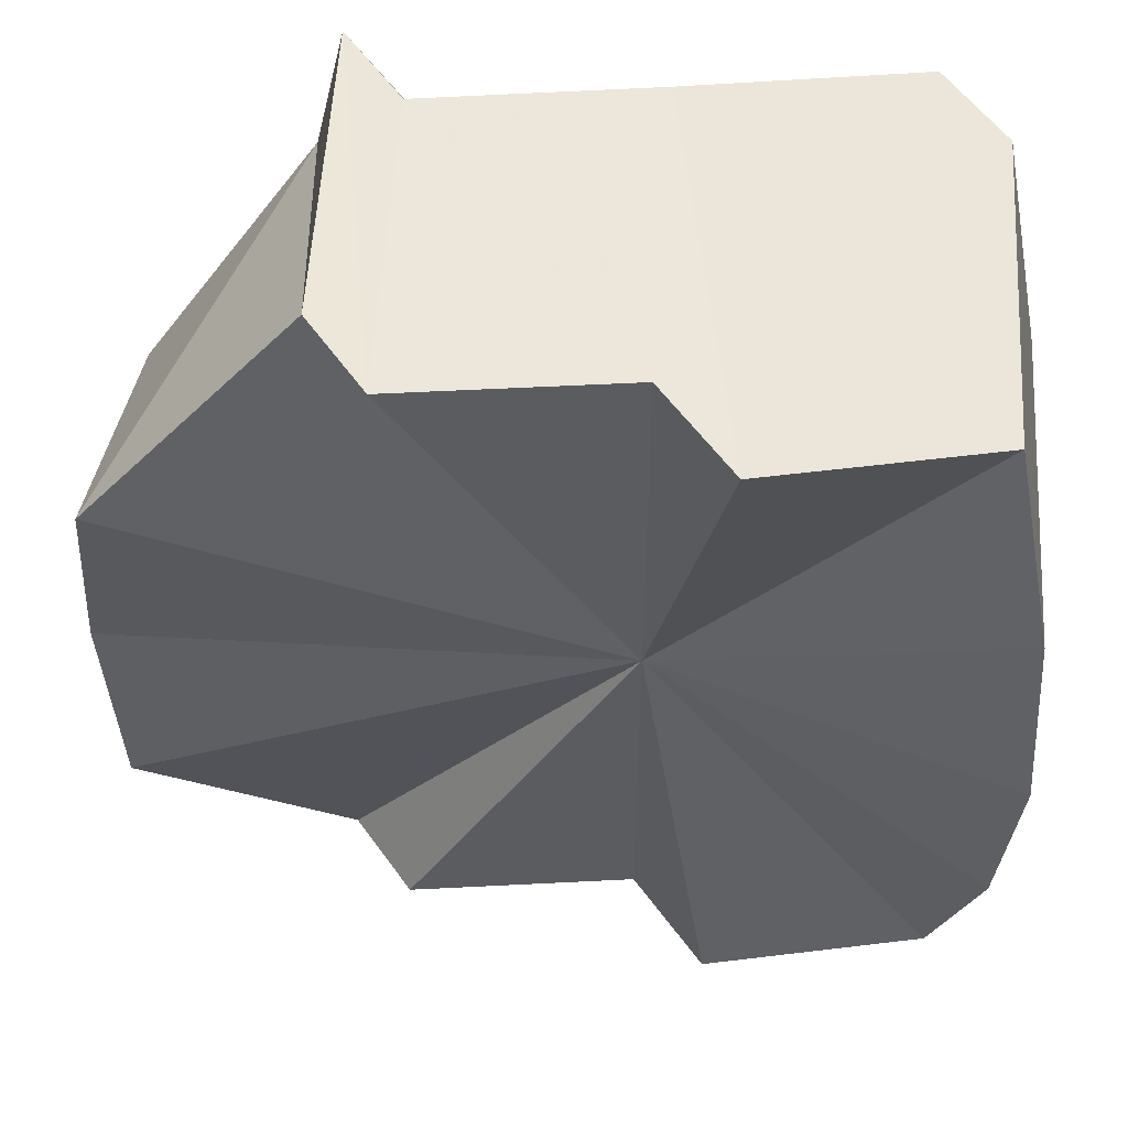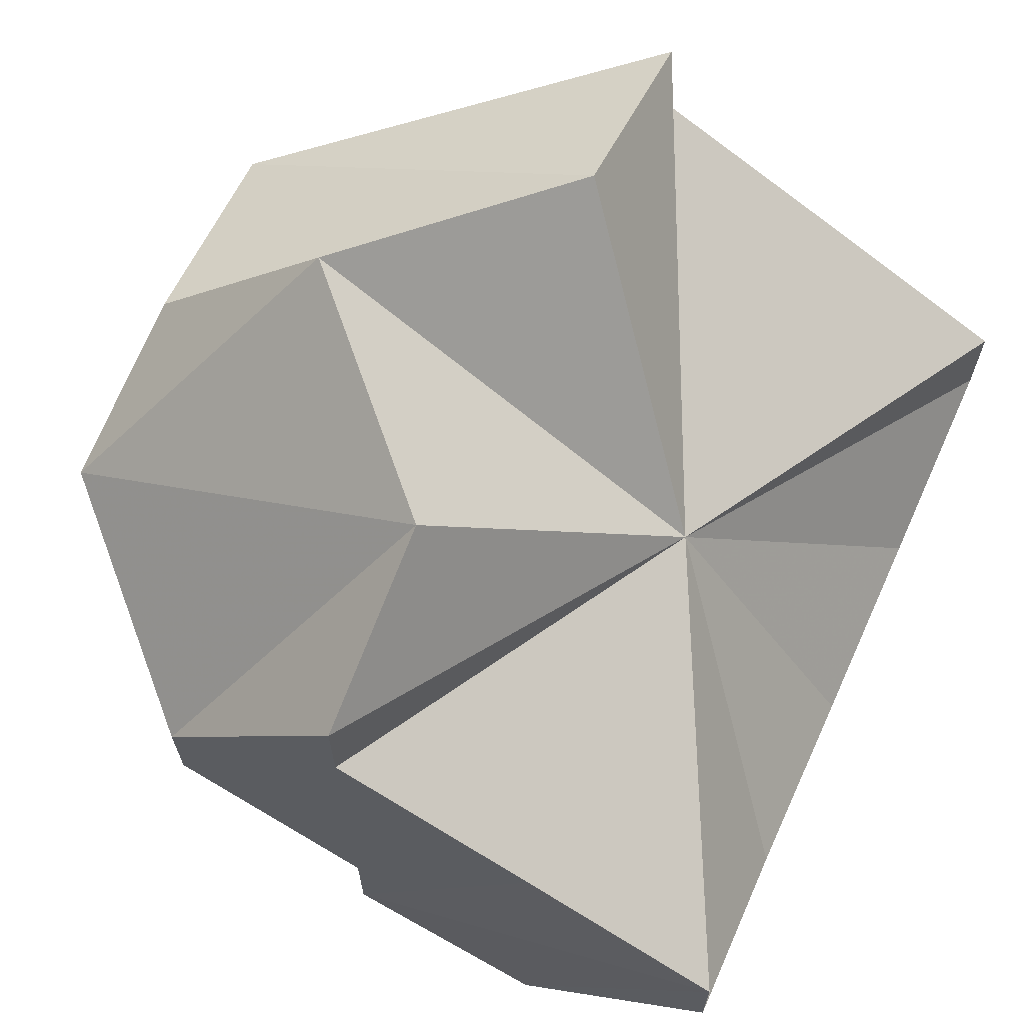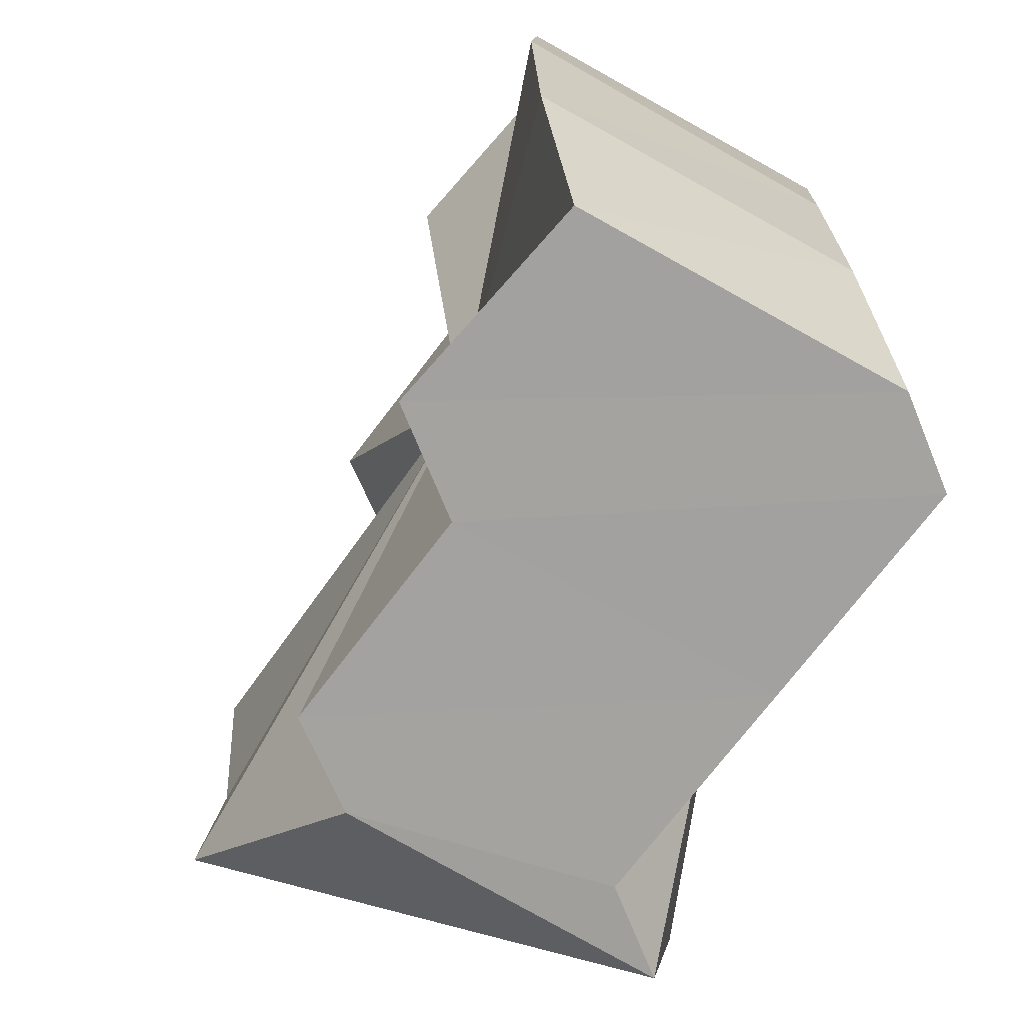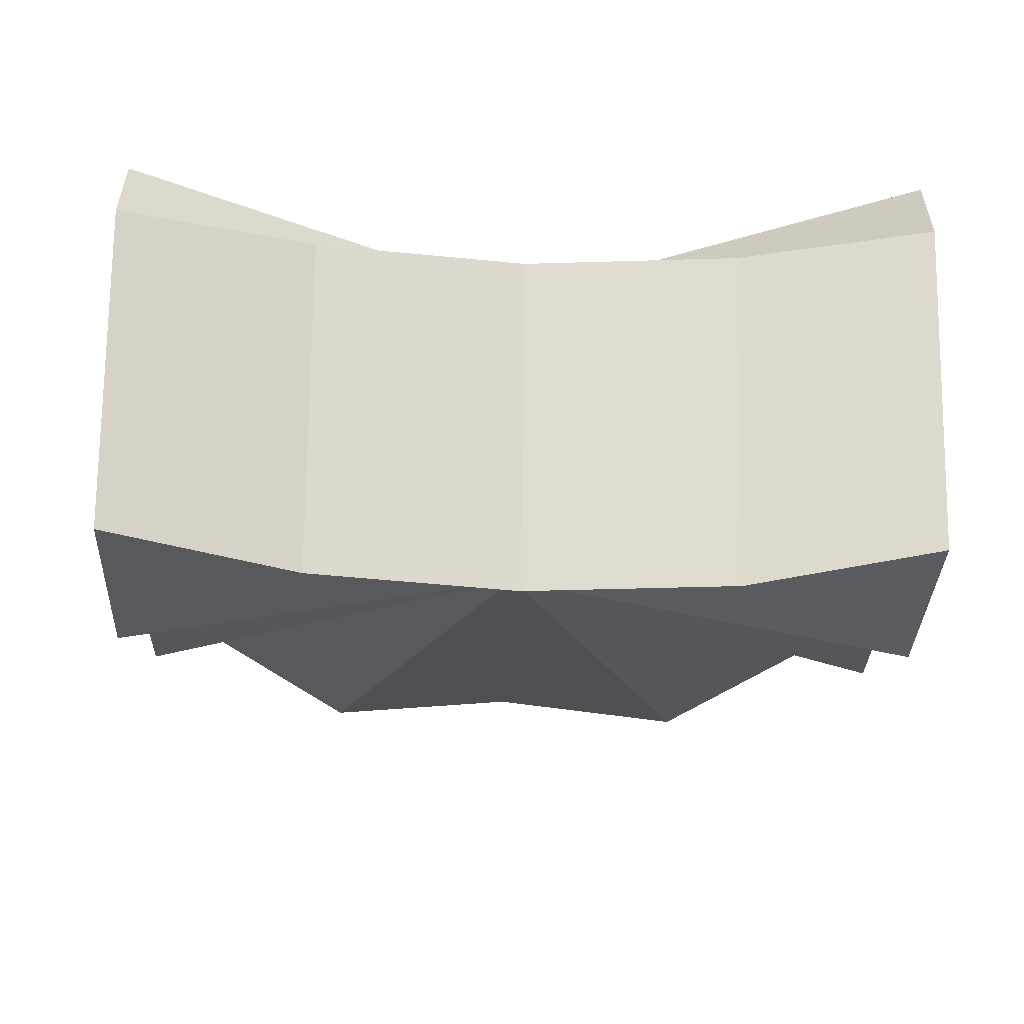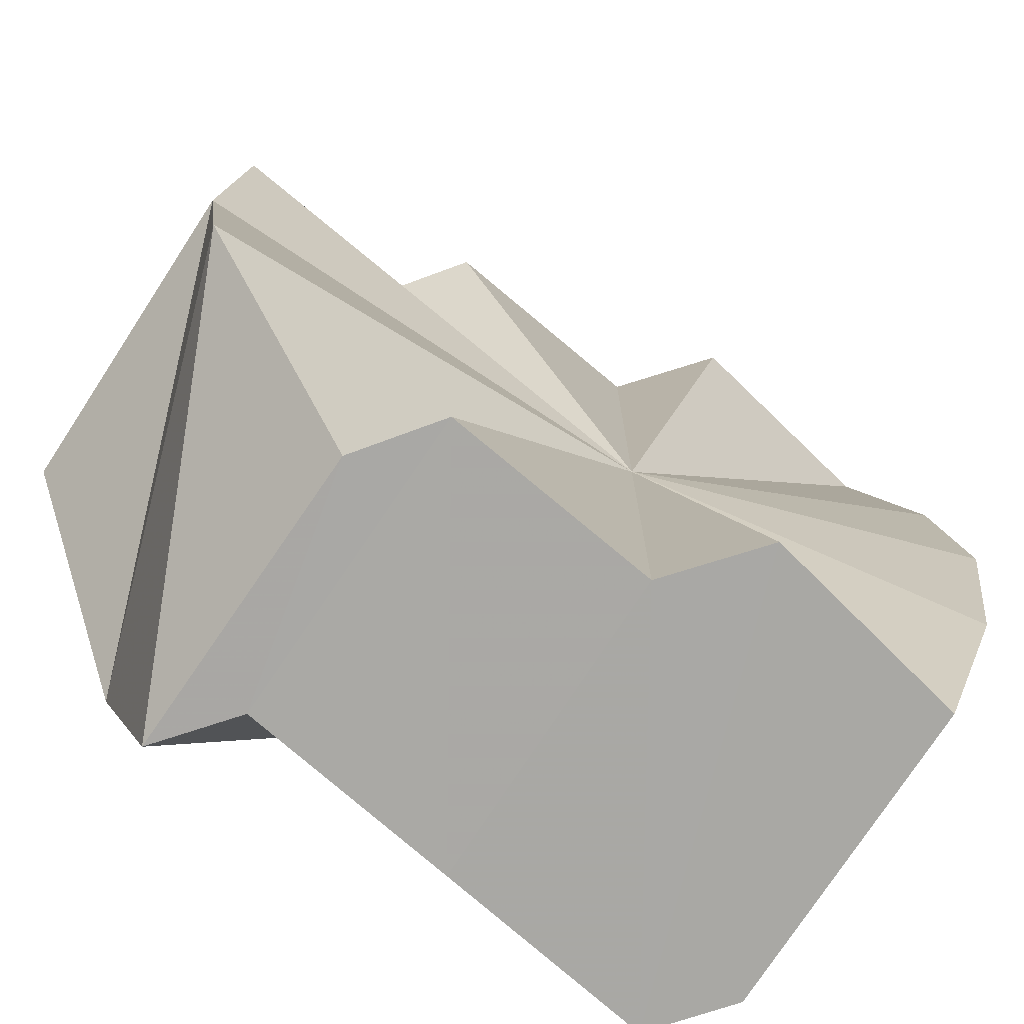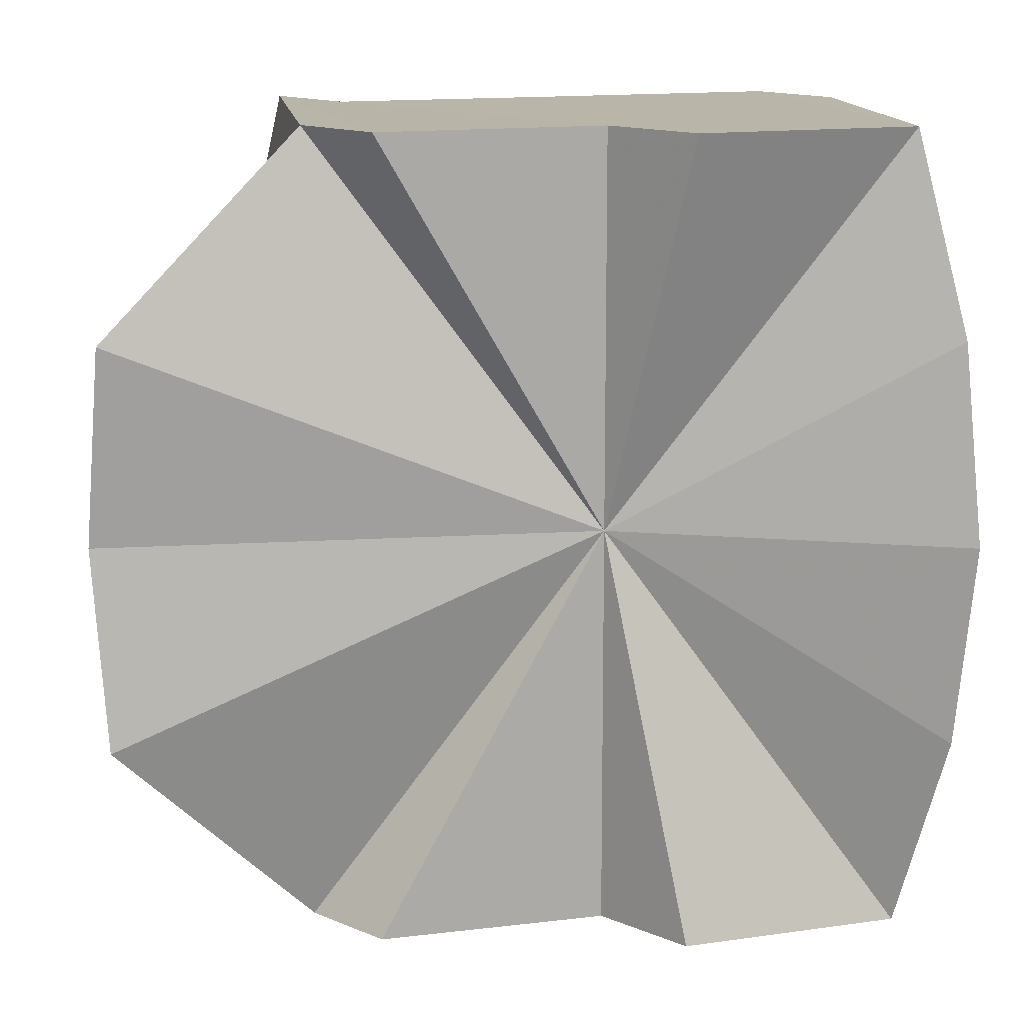
<metadata>
{"format":"obj","ext":"obj","renderer":"f3d","projection":"perspective","resolution":1024,"background":"white","views":[{"elev":54.6,"azim":146.0,"up":"+Y"},{"elev":67.4,"azim":-155.7,"up":"+Z"},{"elev":-72.5,"azim":-157.4,"up":"+Y"},{"elev":-56.8,"azim":-91.7,"up":"+Z"},{"elev":-75.1,"azim":108.8,"up":"+Y"},{"elev":13.6,"azim":134.4,"up":"+Y"}]}
</metadata>
<code>
o 31544
v 2160 1870 8.116
v 2160 1870 8.11
v 2160 1870 8.129
v 2160 1870 8.105
v 2160 1870 8.123
v 2160 1870 8.122
v 2160 1870 8.134
v 2160 1870 8.102
v 2160 1870 8.118
v 2160 1870 8.126
v 2160 1870 8.139
v 2160 1870 8.122
v 2160 1870 8.13
v 2160 1870 8.143
v 2160 1870 8.129
v 2160 1870 8.131
v 2160 1870 8.144
v 2160 1870 8.13
v 2160 1870 8.143
v 2160 1870 8.126
v 2160 1870 8.139
v 2160 1870 8.134
v 2160 1870 8.126
v 2160 1870 8.122
v 2160 1870 8.116
v 2160 1870 8.129
v 2160 1870 8.11
v 2160 1870 8.123
v 2160 1870 8.105
v 2160 1870 8.118
v 2160 1870 8.123
v 2160 1870 8.118
v 2160 1870 8.129
v 2160 1870 8.134
v 2160 1870 8.115
v 2160 1870 8.105
v 2160 1870 8.102
v 2160 1870 8.143
v 2160 1870 8.139
v 2160 1870 8.144
v 2160 1870 8.143
v 2160 1870 8.139
v 2160 1870 8.113
v 2160 1870 8.102
v 2160 1870 8.101
v 2160 1870 8.115
v 2160 1870 8.101
v 2160 1870 8.102
v 2160 1870 8.129
v 2160 1870 8.134
v 2160 1870 8.123
v 2160 1870 8.118
v 2160 1870 8.129
v 2160 1870 8.11
v 2160 1870 8.123
v 2160 1870 8.105
v 2160 1870 8.118
v 2160 1870 8.134
v 2160 1870 8.116
v 2160 1870 8.118
v 2160 1870 8.11
v 2160 1870 8.123
v 2160 1870 8.116
v 2160 1870 8.129
v 2160 1870 8.122
v 2160 1870 8.134
v 2160 1870 8.139
v 2160 1870 8.13
v 2160 1870 8.143
v 2160 1870 8.131
v 2160 1870 8.144
v 2160 1870 8.13
v 2160 1870 8.143
v 2160 1870 8.126
v 2160 1870 8.139
v 2160 1870 8.116
v 2160 1870 8.11
v 2160 1870 8.116
v 2160 1870 8.105
v 2160 1870 8.122
v 2160 1870 8.102
v 2160 1870 8.126
v 2160 1870 8.101
v 2160 1870 8.13
v 2160 1870 8.102
v 2160 1870 8.131
v 2160 1870 8.105
v 2160 1870 8.13
v 2160 1870 8.11
v 2160 1870 8.126
v 2160 1870 8.116
v 2160 1870 8.122
f 1 2 3
f 2 4 5
f 6 1 7
f 4 8 9
f 10 6 11
f 11 12 7
f 13 10 14
f 15 11 7
f 16 13 17
f 18 16 19
f 20 18 21
f 22 23 21
f 24 20 22
f 15 22 21
f 25 24 26
f 27 25 28
f 29 27 30
f 15 31 32
f 15 33 31
f 15 34 33
f 35 36 30
f 15 35 30
f 37 29 35
f 15 38 39
f 15 40 38
f 15 41 40
f 15 42 41
f 43 44 35
f 15 43 35
f 45 37 43
f 8 45 46
f 15 46 43
f 46 47 43
f 15 9 46
f 9 48 46
f 15 49 50
f 15 51 49
f 15 52 51
f 53 54 55
f 55 56 57
f 58 59 53
f 60 61 62
f 62 63 64
f 64 65 66
f 67 68 69
f 69 70 71
f 71 72 73
f 73 74 75
f 76 77 78
f 76 79 77
f 76 78 80
f 76 81 79
f 76 80 82
f 76 83 81
f 76 82 84
f 76 85 83
f 76 84 86
f 76 87 85
f 76 86 88
f 76 89 87
f 76 88 90
f 76 91 89
f 76 90 92
f 76 92 91

</code>
